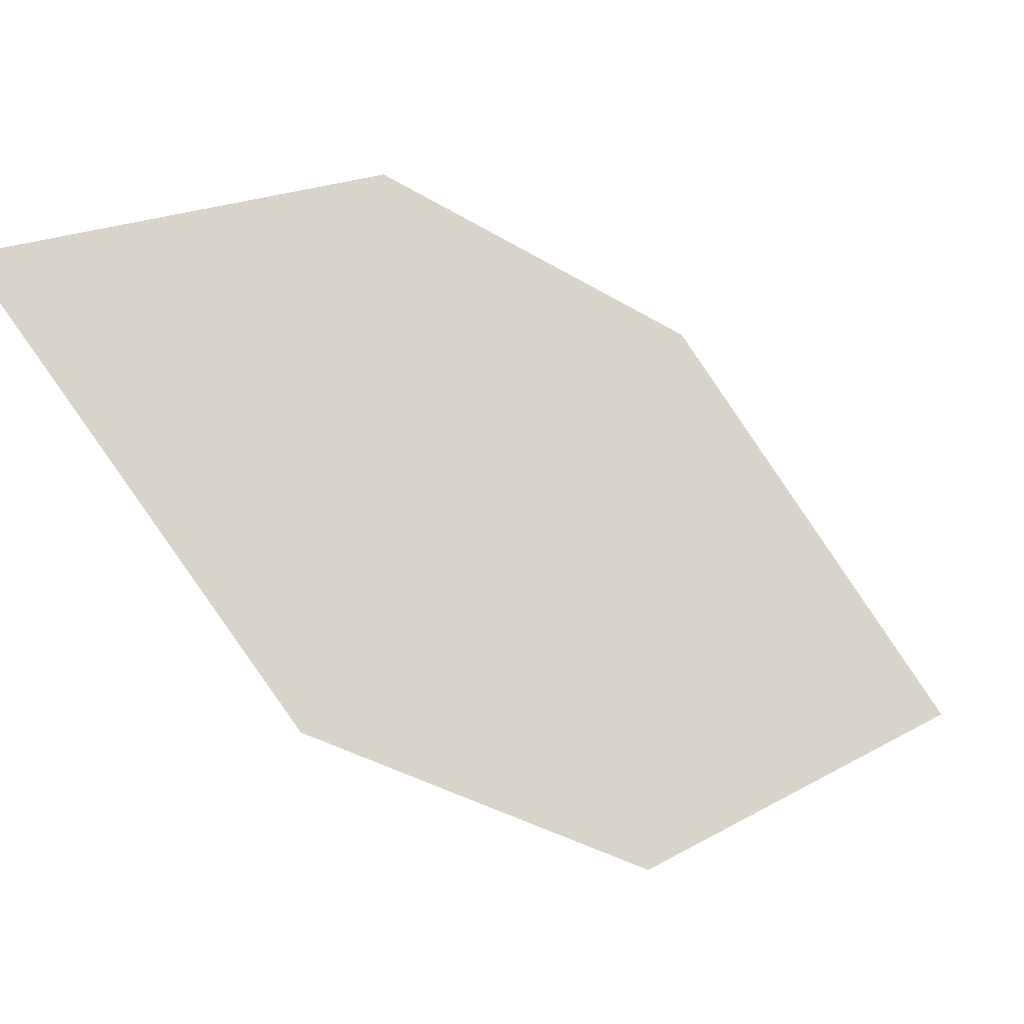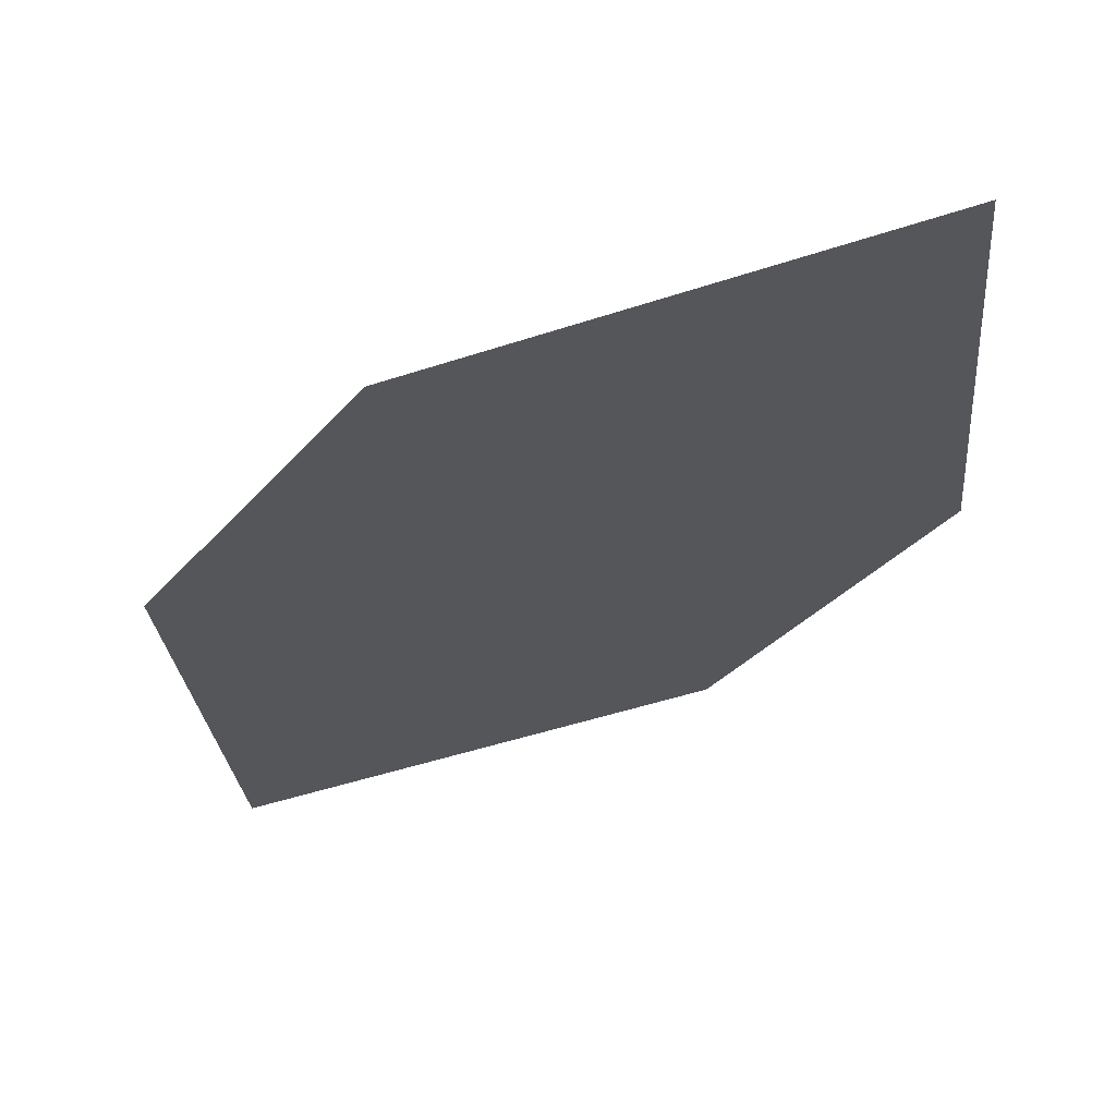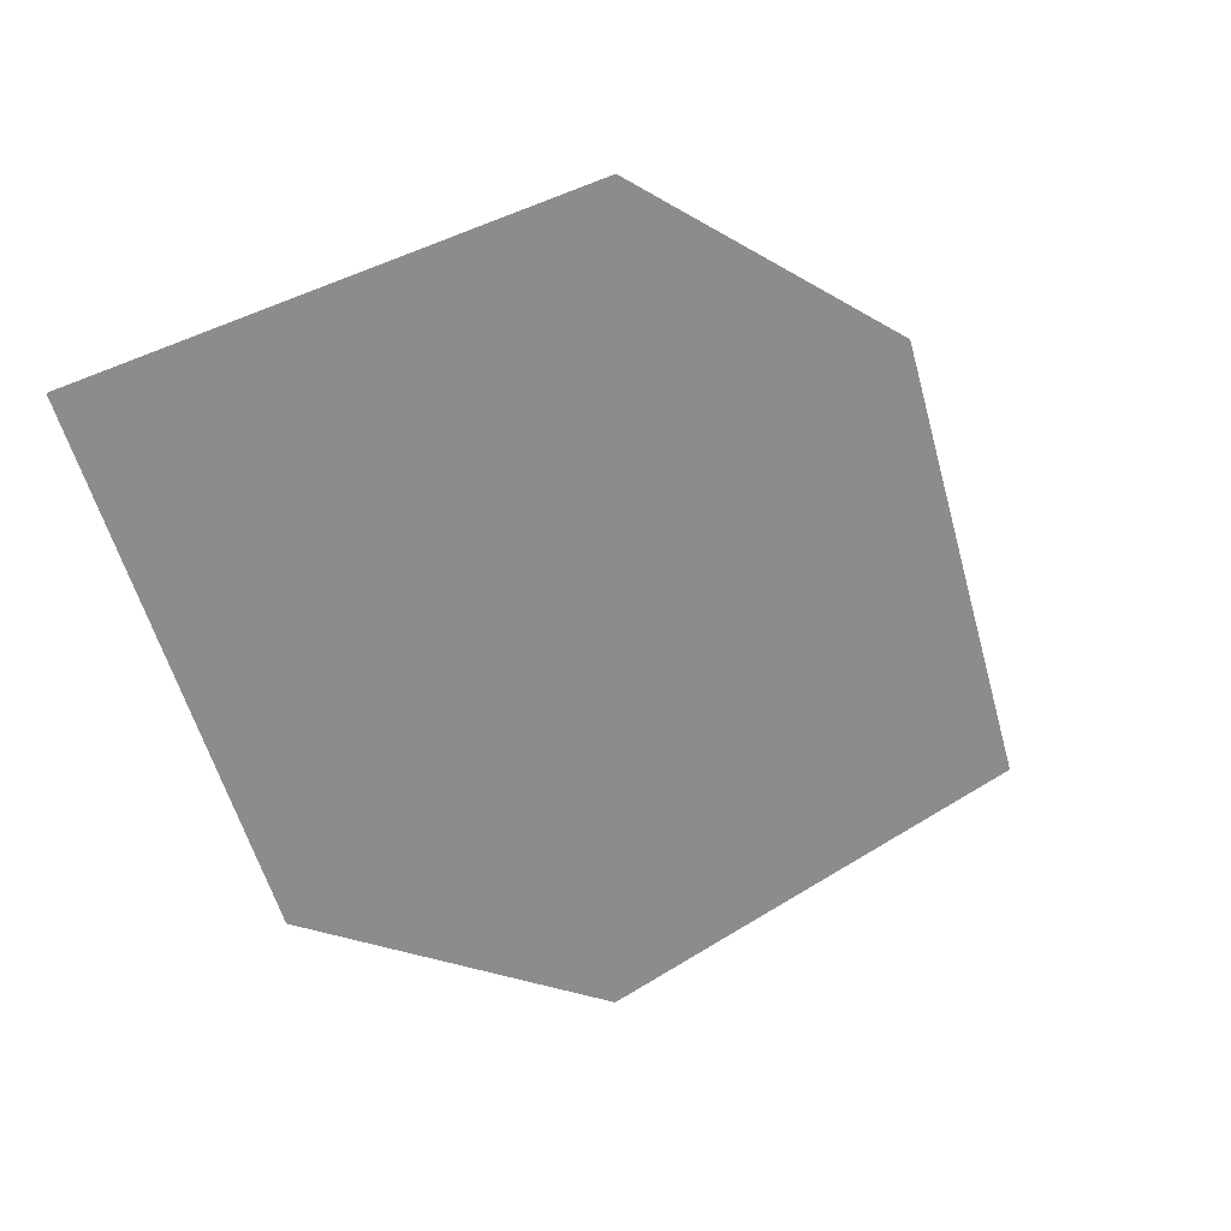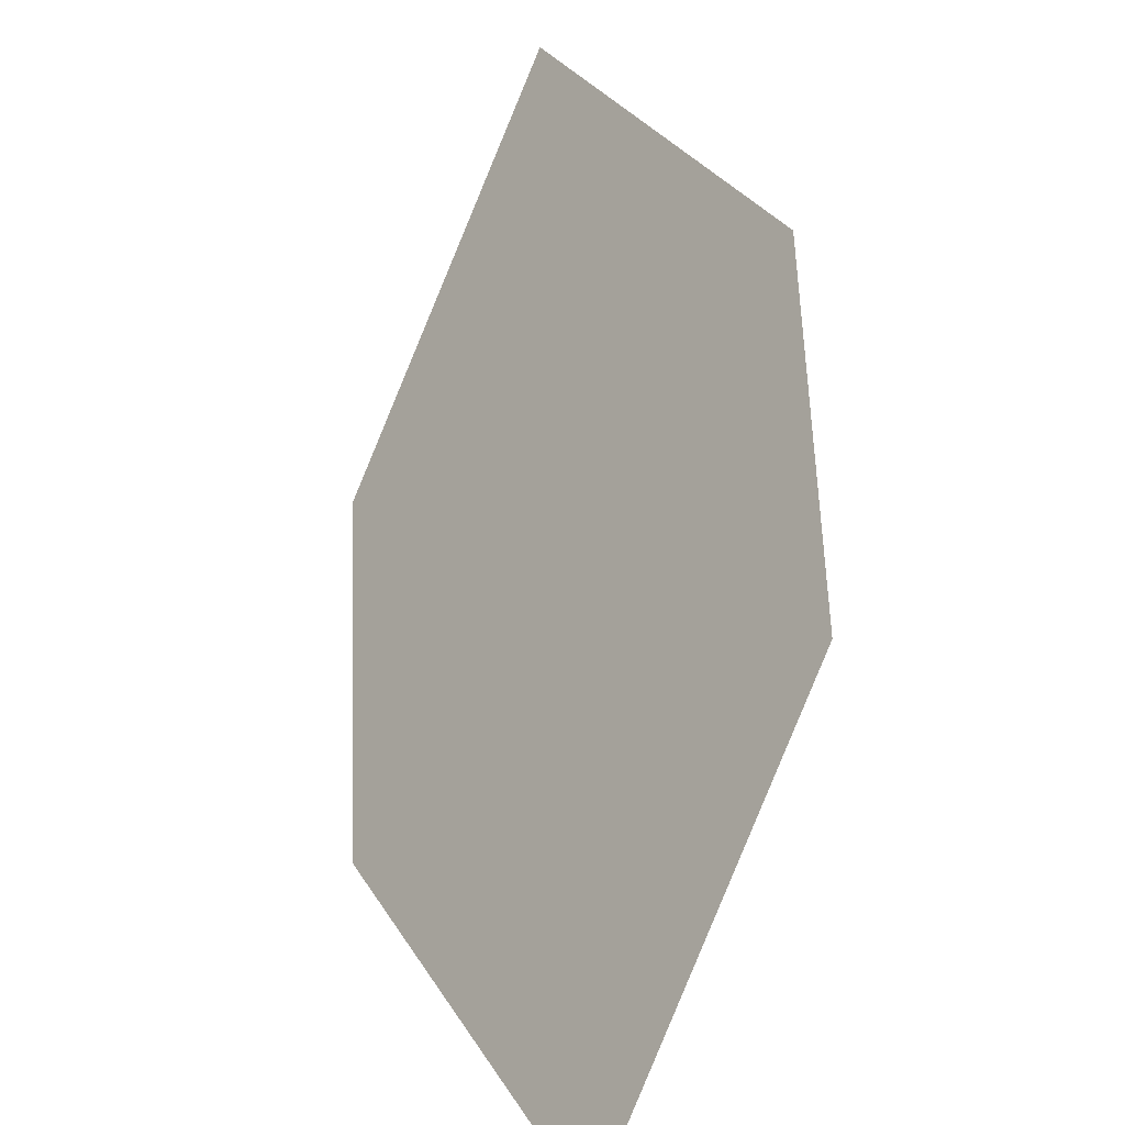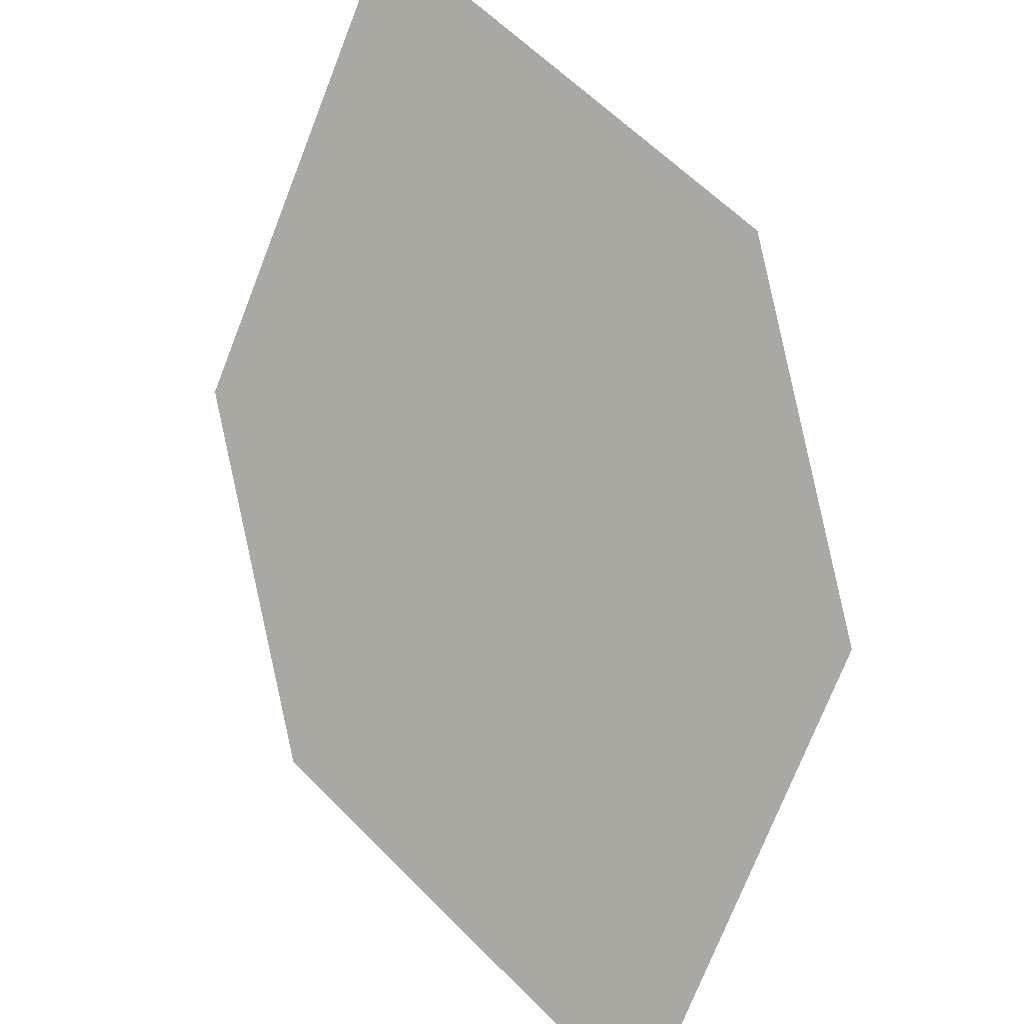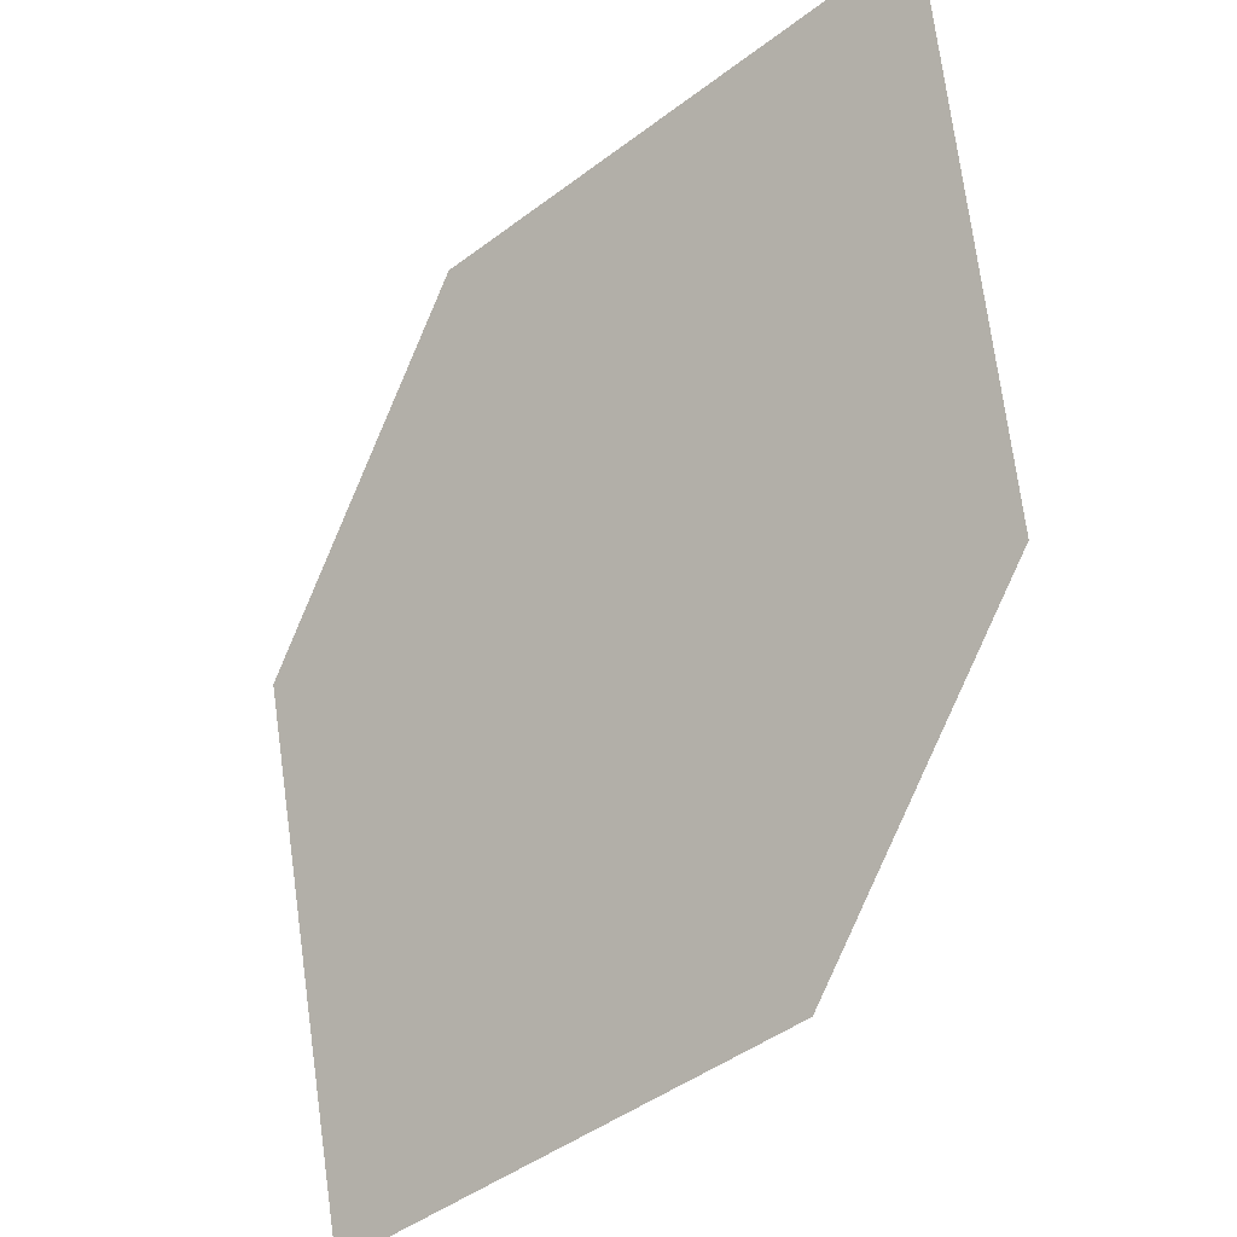
<metadata>
{"format":"obj","ext":"obj","renderer":"f3d","projection":"perspective","resolution":1024,"background":"white","views":[{"elev":42.9,"azim":140.3,"up":"+Z"},{"elev":13.4,"azim":14.0,"up":"+Z"},{"elev":-70.4,"azim":-69.7,"up":"+Z"},{"elev":37.0,"azim":45.8,"up":"+Y"},{"elev":-55.4,"azim":72.5,"up":"+Z"},{"elev":56.4,"azim":-93.1,"up":"+Z"}]}
</metadata>
<code>
o leaves.027
v -0.002707 -0.3003 0.6613
v -0.06753 -0.2583 0.6035
v -0.006925 -0.2689 0.6352
v -0.0417 -0.3038 0.6488
v -0.06331 -0.2898 0.6296
v -0.02853 -0.2549 0.6159
f 1 2 5 4
f 1 3 6 2

</code>
